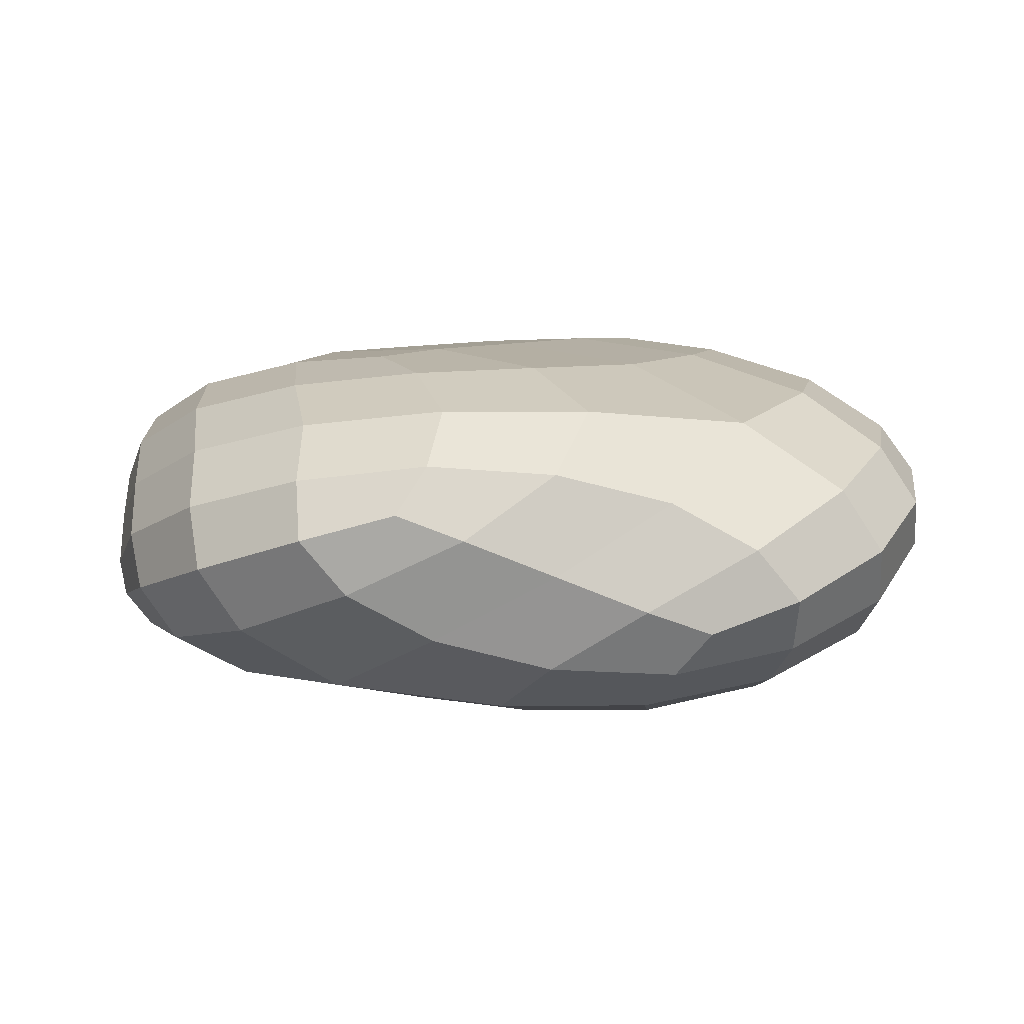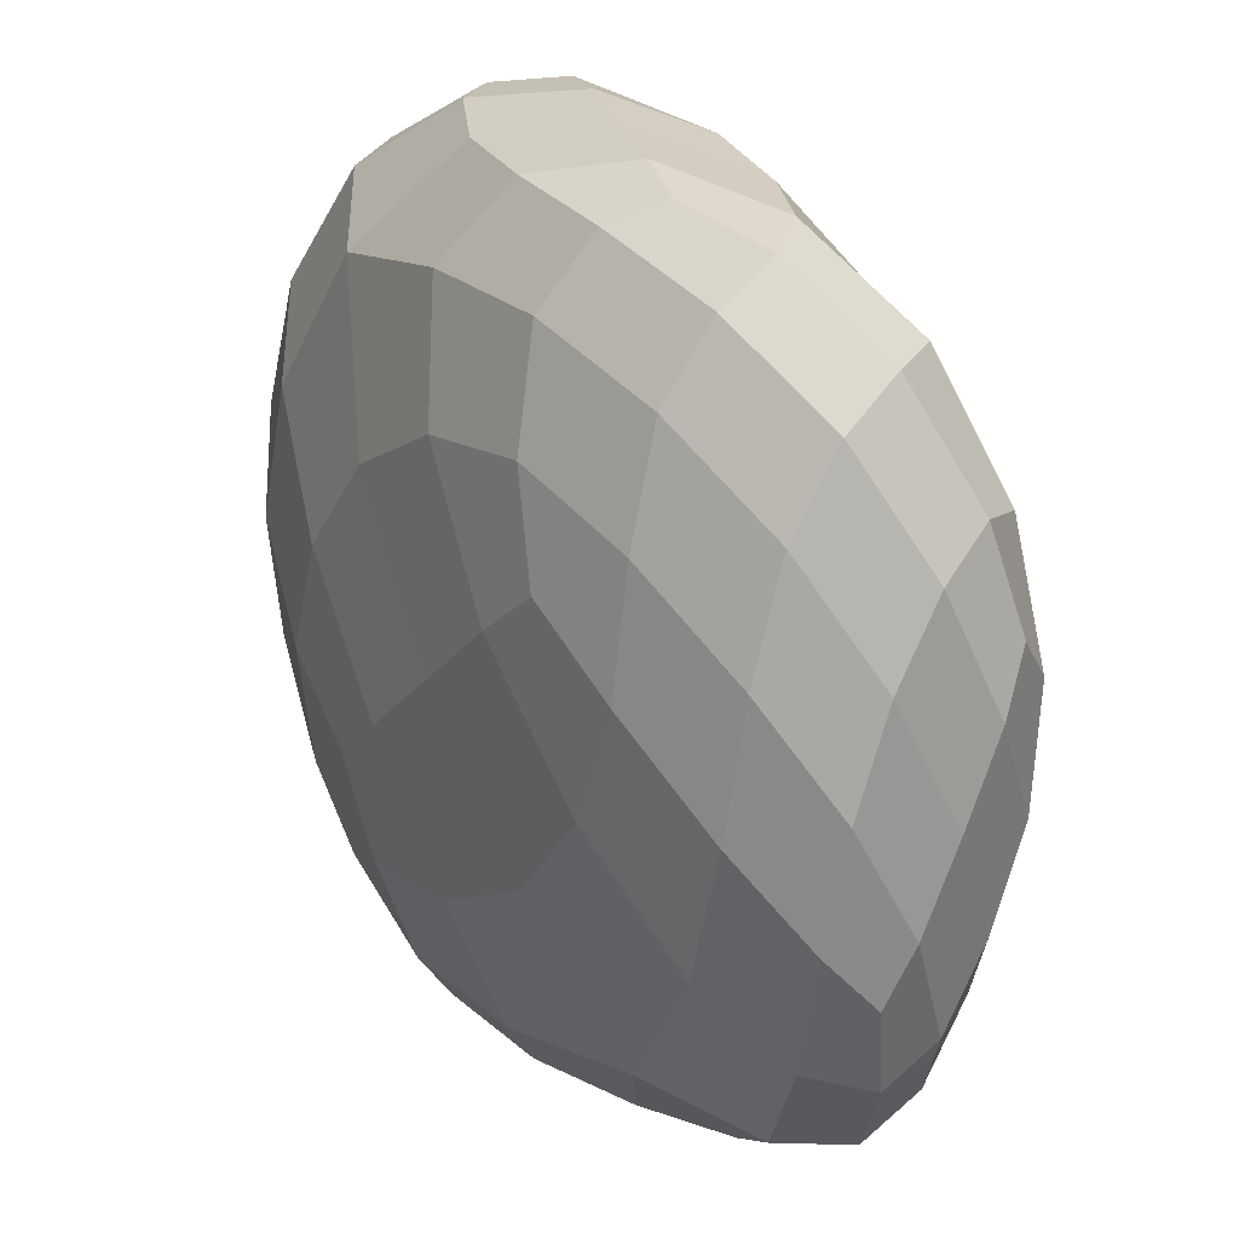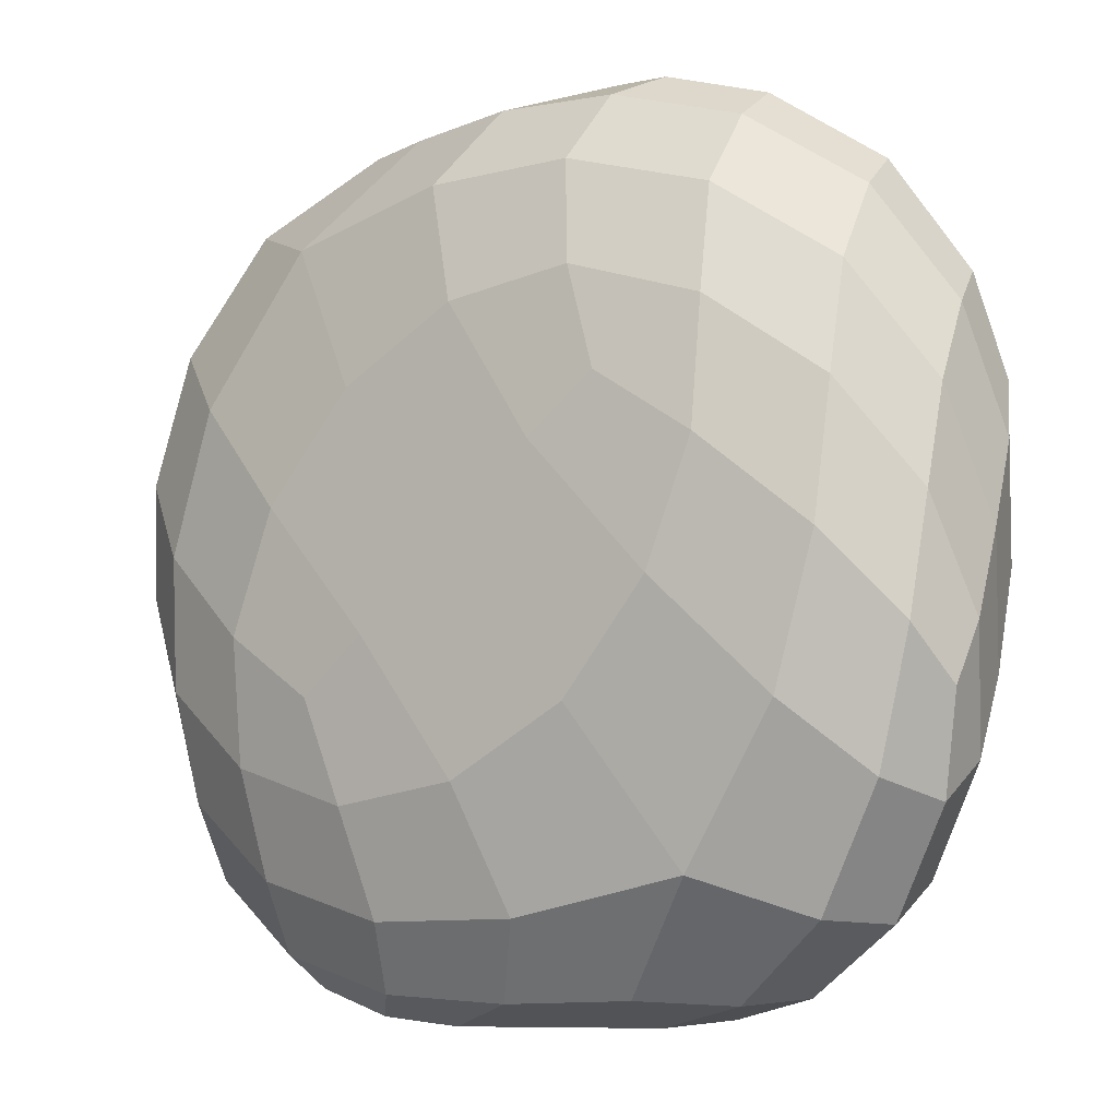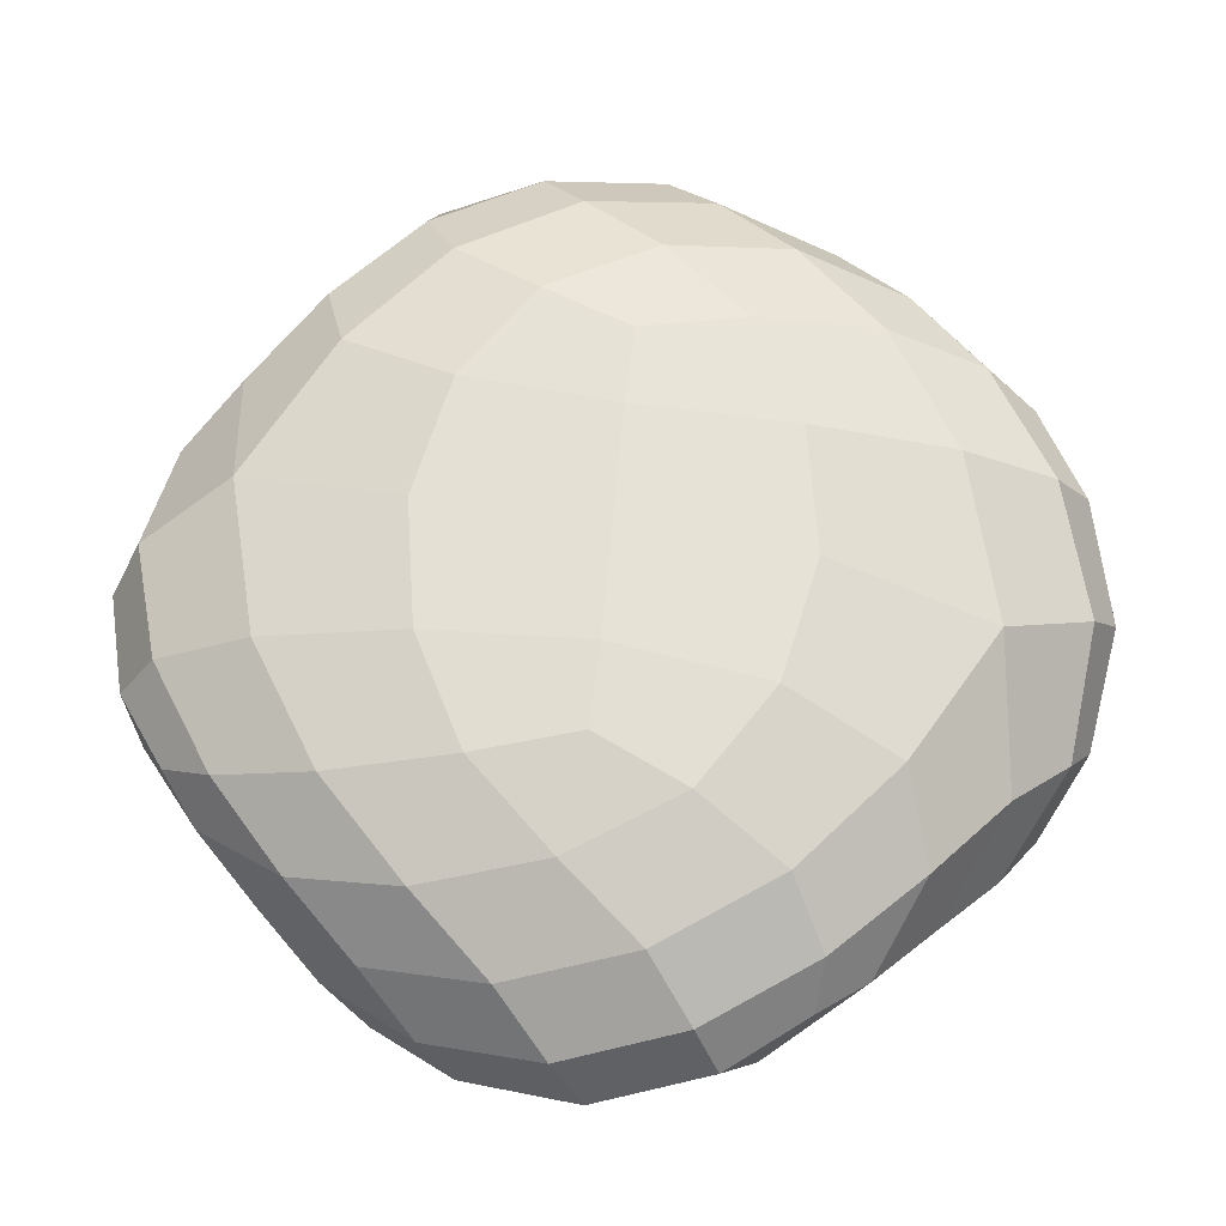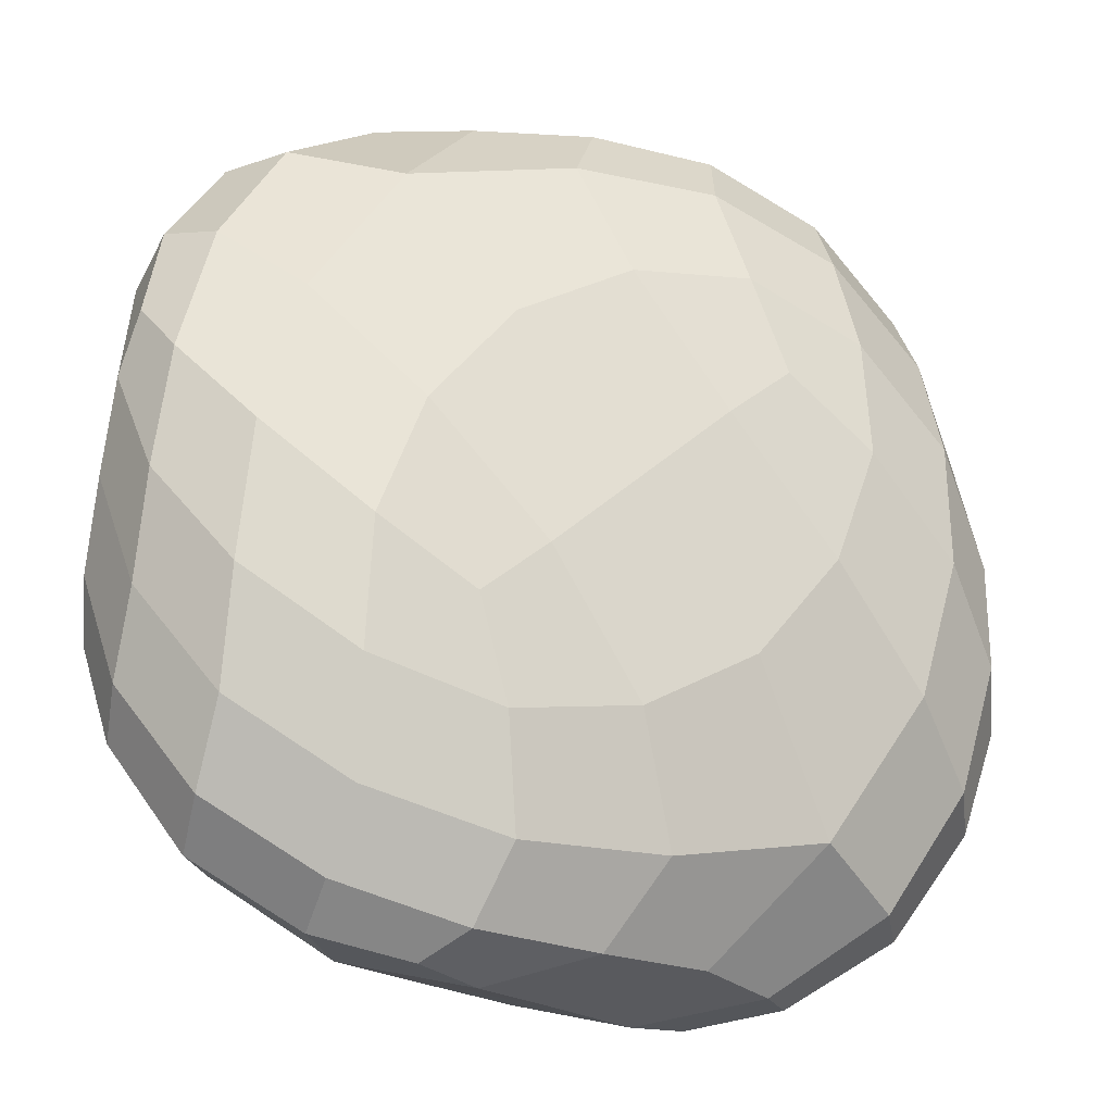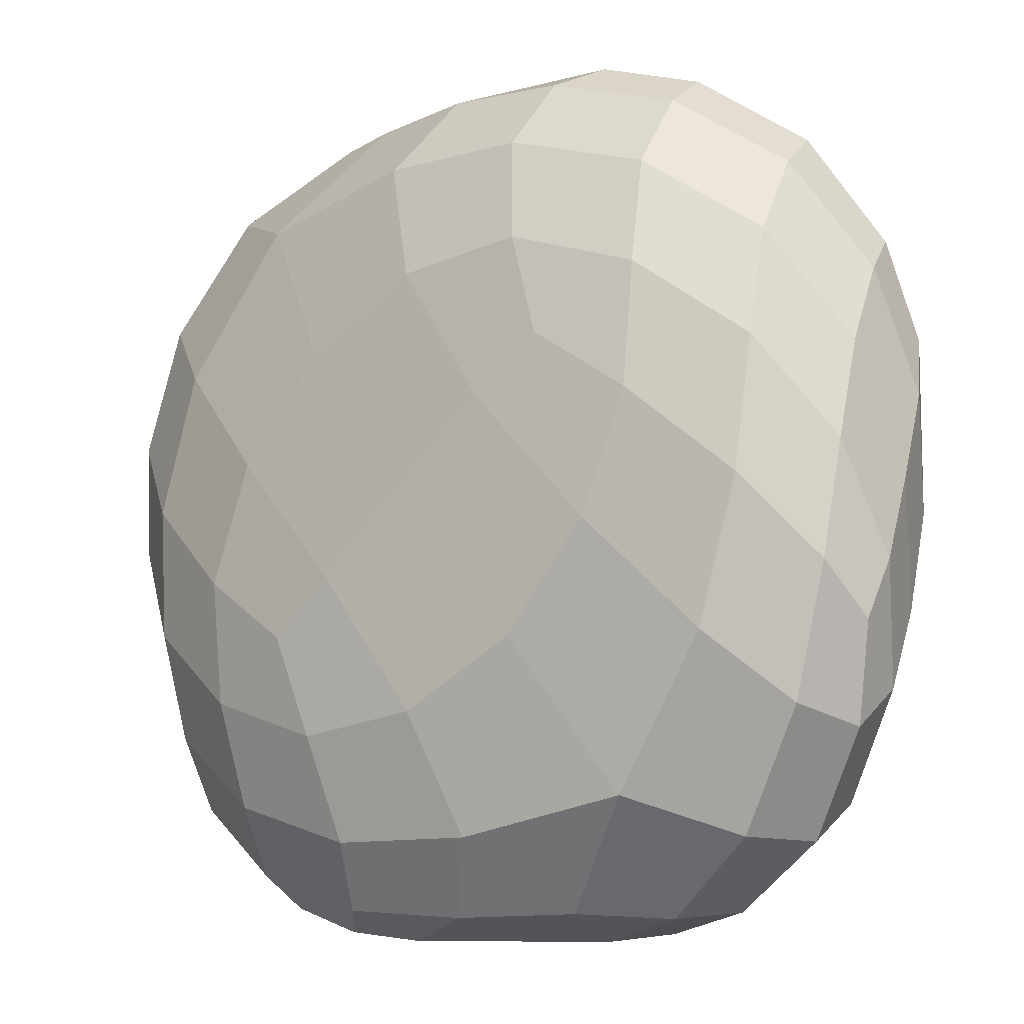
<metadata>
{"format":"obj","ext":"obj","renderer":"f3d","projection":"perspective","resolution":1024,"background":"white","views":[{"elev":8.3,"azim":-5.6,"up":"+Y"},{"elev":26.4,"azim":54.8,"up":"+Z"},{"elev":-6.7,"azim":-147.8,"up":"+Z"},{"elev":64.1,"azim":137.5,"up":"+Y"},{"elev":-24.1,"azim":156.6,"up":"+Z"},{"elev":-8.2,"azim":-146.0,"up":"+Z"}]}
</metadata>
<code>
o 立方体
v -0.5131 0.004933 0.7308
v -0.8638 0.5806 0.5615
v -0.8638 0.08035 -0.5615
v -0.5131 0.656 -0.7308
v 0.8638 0.08035 0.5615
v 0.5131 0.656 0.7308
v 0.5131 0.004933 -0.7308
v 0.8638 0.5806 -0.5615
v -0.8702 -0.001596 -0.2986
v -0.8498 -0.04134 0.01944
v -0.7498 -0.03653 0.3663
v -0.7498 0.1673 0.8239
v -0.8498 0.3218 0.8347
v -0.8702 0.4635 0.7455
v -0.8702 0.6625 0.2986
v -0.8498 0.7023 -0.01944
v -0.7498 0.6975 -0.3663
v -0.7498 0.4936 -0.8239
v -0.8498 0.3391 -0.8347
v -0.8702 0.1975 -0.7455
v 0.1076 -0.03653 -0.8239
v -0.2516 -0.04134 -0.8347
v -0.5889 -0.001596 -0.7455
v -0.1076 0.6975 -0.8239
v 0.2516 0.7023 -0.8347
v 0.5889 0.6625 -0.7455
v 0.8702 0.4635 -0.7455
v 0.8498 0.3218 -0.8347
v 0.7498 0.1673 -0.8239
v 0.8702 -0.001596 0.2986
v 0.8498 -0.04134 -0.01944
v 0.7498 -0.03653 -0.3663
v 0.8702 0.6625 -0.2986
v 0.8498 0.7023 0.01944
v 0.7498 0.6975 0.3663
v 0.7498 0.4936 0.8239
v 0.8498 0.3391 0.8347
v 0.8702 0.1975 0.7455
v -0.1076 -0.03653 0.8239
v 0.2516 -0.04134 0.8347
v 0.5889 -0.001596 0.7455
v 0.1076 0.6975 0.8239
v -0.2516 0.7023 0.8347
v -0.5889 0.6625 0.7455
v -1.034 0.1964 -0.301
v -1.091 0.3305 -0
v -1.034 0.4645 0.301
v 0.2879 0.1684 -1.003
v -0 0.3305 -1.075
v -0.2879 0.4926 -1.003
v 1.034 0.1964 0.301
v 1.091 0.3305 0
v 1.034 0.4645 -0.301
v -0.2879 0.1684 1.003
v -0 0.3305 1.075
v 0.2879 0.4926 1.003
v -0.2879 -0.1162 0.3639
v -0 -0.1486 -0
v 0.2879 -0.1162 -0.3639
v 0.2879 0.7772 0.3639
v 0 0.8095 -0
v -0.2879 0.7772 -0.3639
v -1.062 0.1775 0.3434
v -1.034 0.358 0.4887
v -1.087 0.2405 0.2019
v -1.034 0.1128 -0.06173
v -1.008 0.07209 0.2149
v -0.9227 0.09404 0.5308
v -1.008 0.2347 0.58
v -0.3786 0.1808 -1.055
v -0.4952 0.3769 -1.014
v -0.2191 0.241 -1.076
v 0.005051 0.09484 -1.014
v -0.3002 0.0726 -0.9994
v -0.6079 0.1136 -0.9175
v -0.6044 0.2469 -0.9994
v 1.062 0.1775 -0.3434
v 1.034 0.358 -0.4887
v 1.087 0.2405 -0.2019
v 1.034 0.1128 0.06173
v 1.008 0.07209 -0.2149
v 0.9227 0.09404 -0.5308
v 1.008 0.2347 -0.58
v 0.3786 0.1808 1.055
v 0.4952 0.3769 1.014
v 0.2191 0.241 1.076
v -0.005051 0.09484 1.014
v 0.3002 0.0726 0.9994
v 0.6079 0.1136 0.9175
v 0.6044 0.2469 0.9994
v -0.3786 -0.1396 -0.3361
v 0.005051 -0.1212 -0.529
v -0.2191 -0.1489 -0.2007
v -0.4952 -0.1212 0.1042
v -0.6044 -0.1147 -0.1877
v -0.6079 -0.07823 -0.4869
v -0.3002 -0.1147 -0.5789
v 0.3786 0.8005 -0.3361
v -0.005051 0.7821 -0.529
v 0.2191 0.8099 -0.2007
v 0.4952 0.7821 0.1042
v 0.6044 0.7757 -0.1877
v 0.6079 0.7392 -0.4869
v 0.3002 0.7757 -0.5789
v -1.062 0.4834 -0.3434
v -1.034 0.5482 0.06173
v -1.008 0.5888 -0.2149
v -0.9227 0.5669 -0.5308
v -1.008 0.4262 -0.58
v -1.034 0.303 -0.4887
v -1.087 0.4204 -0.2019
v 0.3786 0.4802 -1.055
v -0.005051 0.5661 -1.014
v 0.3002 0.5883 -0.9994
v 0.6079 0.5474 -0.9175
v 0.6044 0.4141 -0.9994
v 0.4952 0.284 -1.014
v 0.2191 0.4199 -1.076
v 1.062 0.4834 0.3434
v 1.034 0.5482 -0.06173
v 1.008 0.5888 0.2149
v 0.9227 0.5669 0.5308
v 1.008 0.4262 0.58
v 1.034 0.303 0.4887
v 1.087 0.4204 0.2019
v -0.3786 0.4802 1.055
v 0.005051 0.5661 1.014
v -0.3002 0.5883 0.9994
v -0.6079 0.5474 0.9175
v -0.6044 0.4141 0.9994
v -0.4952 0.284 1.014
v -0.2191 0.4199 1.076
v 0.3786 -0.1396 0.3361
v 0.4952 -0.1212 -0.1042
v 0.6044 -0.1147 0.1877
v 0.6079 -0.07823 0.4869
v 0.3002 -0.1147 0.5789
v -0.005051 -0.1212 0.529
v 0.2191 -0.1489 0.2007
v -0.3786 0.8005 0.3361
v -0.4952 0.7821 -0.1042
v -0.6044 0.7757 0.1877
v -0.6079 0.7392 0.4869
v -0.3002 0.7757 0.5789
v 0.005051 0.7821 0.529
v -0.2191 0.8099 0.2007
f 64 65 63 69
f 66 67 63 65
f 68 69 63 67
f 2 47 64 14
f 47 46 65 64
f 14 64 69 13
f 3 9 66 45
f 9 10 67 66
f 45 66 65 46
f 1 12 68 11
f 12 13 69 68
f 11 68 67 10
f 71 72 70 76
f 73 74 70 72
f 75 76 70 74
f 4 50 71 18
f 50 49 72 71
f 18 71 76 19
f 7 21 73 48
f 21 22 74 73
f 48 73 72 49
f 3 20 75 23
f 20 19 76 75
f 23 75 74 22
f 78 79 77 83
f 80 81 77 79
f 82 83 77 81
f 8 53 78 27
f 53 52 79 78
f 27 78 83 28
f 5 30 80 51
f 30 31 81 80
f 51 80 79 52
f 7 29 82 32
f 29 28 83 82
f 32 82 81 31
f 85 86 84 90
f 87 88 84 86
f 89 90 84 88
f 6 56 85 36
f 56 55 86 85
f 36 85 90 37
f 1 39 87 54
f 39 40 88 87
f 54 87 86 55
f 5 38 89 41
f 38 37 90 89
f 41 89 88 40
f 92 93 91 97
f 94 95 91 93
f 96 97 91 95
f 7 59 92 21
f 59 58 93 92
f 21 92 97 22
f 1 11 94 57
f 11 10 95 94
f 57 94 93 58
f 3 23 96 9
f 23 22 97 96
f 9 96 95 10
f 99 100 98 104
f 101 102 98 100
f 103 104 98 102
f 4 62 99 24
f 62 61 100 99
f 24 99 104 25
f 6 35 101 60
f 35 34 102 101
f 60 101 100 61
f 8 26 103 33
f 26 25 104 103
f 33 103 102 34
f 106 107 105 111
f 108 109 105 107
f 110 111 105 109
f 2 15 106 47
f 15 16 107 106
f 47 106 111 46
f 4 18 108 17
f 18 19 109 108
f 17 108 107 16
f 3 45 110 20
f 45 46 111 110
f 20 110 109 19
f 113 114 112 118
f 115 116 112 114
f 117 118 112 116
f 4 24 113 50
f 24 25 114 113
f 50 113 118 49
f 8 27 115 26
f 27 28 116 115
f 26 115 114 25
f 7 48 117 29
f 48 49 118 117
f 29 117 116 28
f 120 121 119 125
f 122 123 119 121
f 124 125 119 123
f 8 33 120 53
f 33 34 121 120
f 53 120 125 52
f 6 36 122 35
f 36 37 123 122
f 35 122 121 34
f 5 51 124 38
f 51 52 125 124
f 38 124 123 37
f 127 128 126 132
f 129 130 126 128
f 131 132 126 130
f 6 42 127 56
f 42 43 128 127
f 56 127 132 55
f 2 14 129 44
f 14 13 130 129
f 44 129 128 43
f 1 54 131 12
f 54 55 132 131
f 12 131 130 13
f 134 135 133 139
f 136 137 133 135
f 138 139 133 137
f 7 32 134 59
f 32 31 135 134
f 59 134 139 58
f 5 41 136 30
f 41 40 137 136
f 30 136 135 31
f 1 57 138 39
f 57 58 139 138
f 39 138 137 40
f 141 142 140 146
f 143 144 140 142
f 145 146 140 144
f 4 17 141 62
f 17 16 142 141
f 62 141 146 61
f 2 44 143 15
f 44 43 144 143
f 15 143 142 16
f 6 60 145 42
f 60 61 146 145
f 42 145 144 43

</code>
